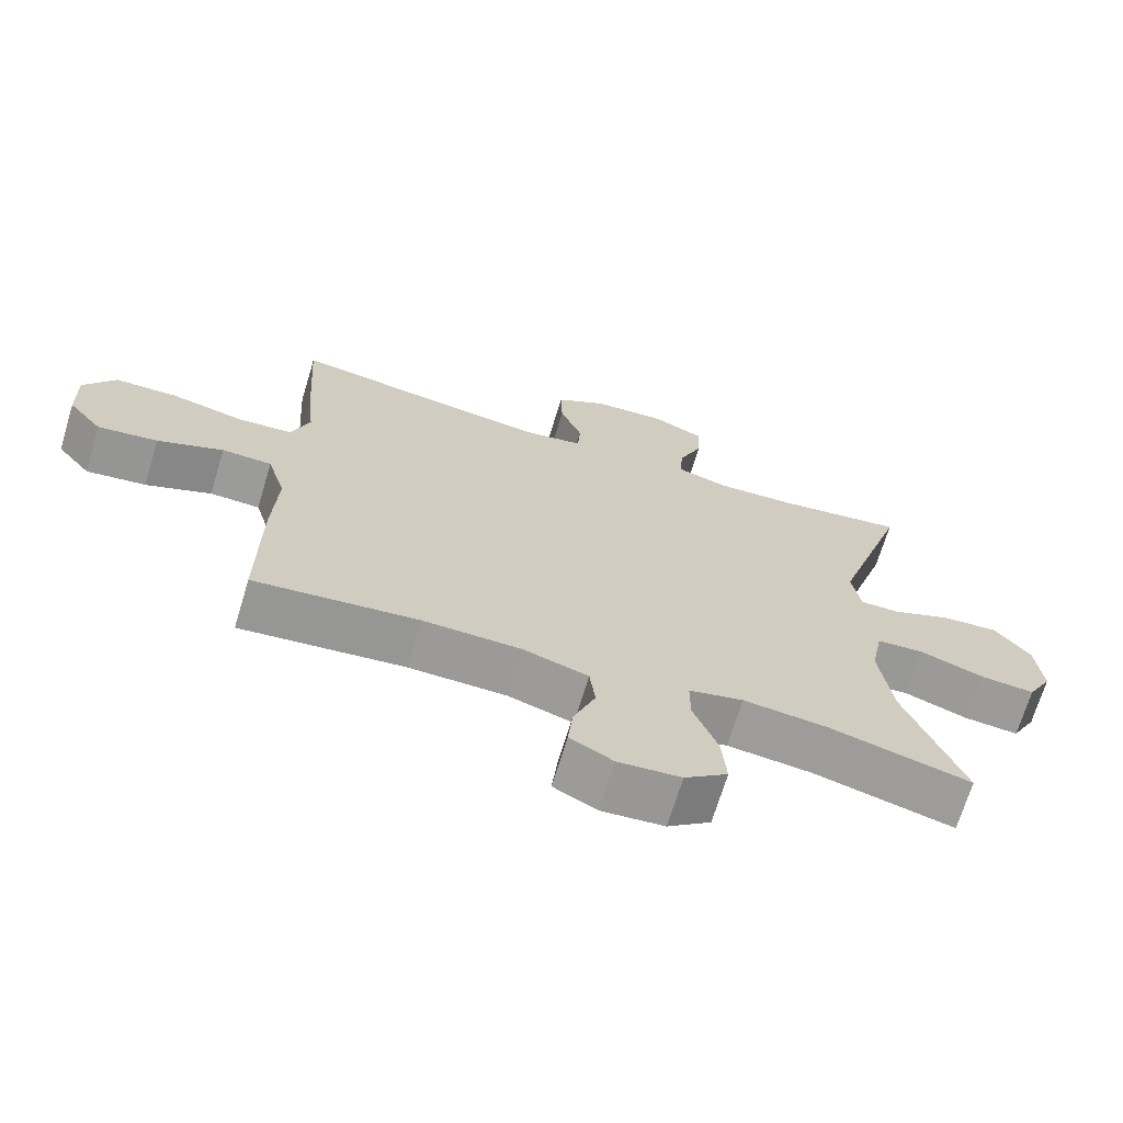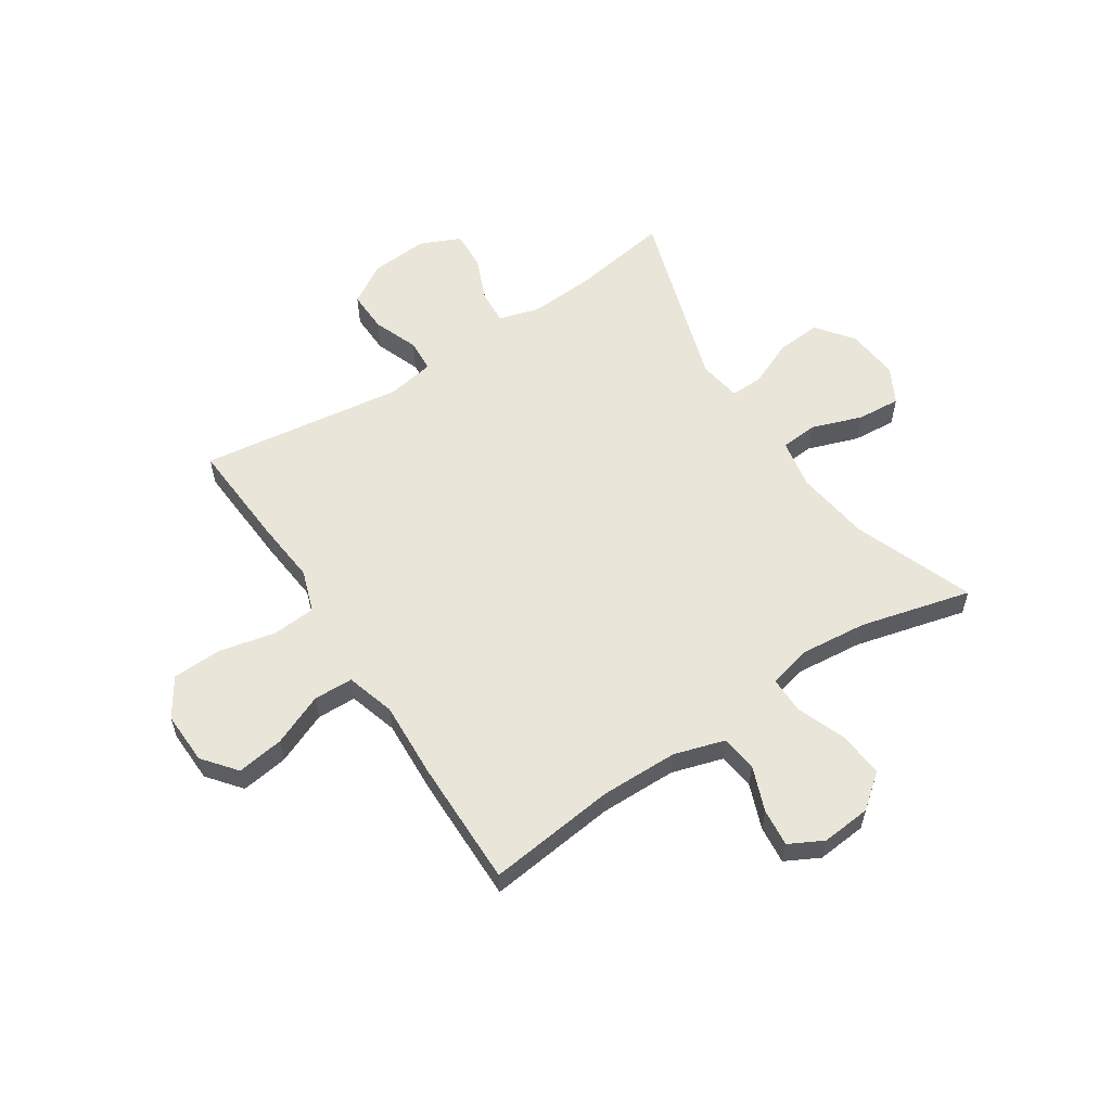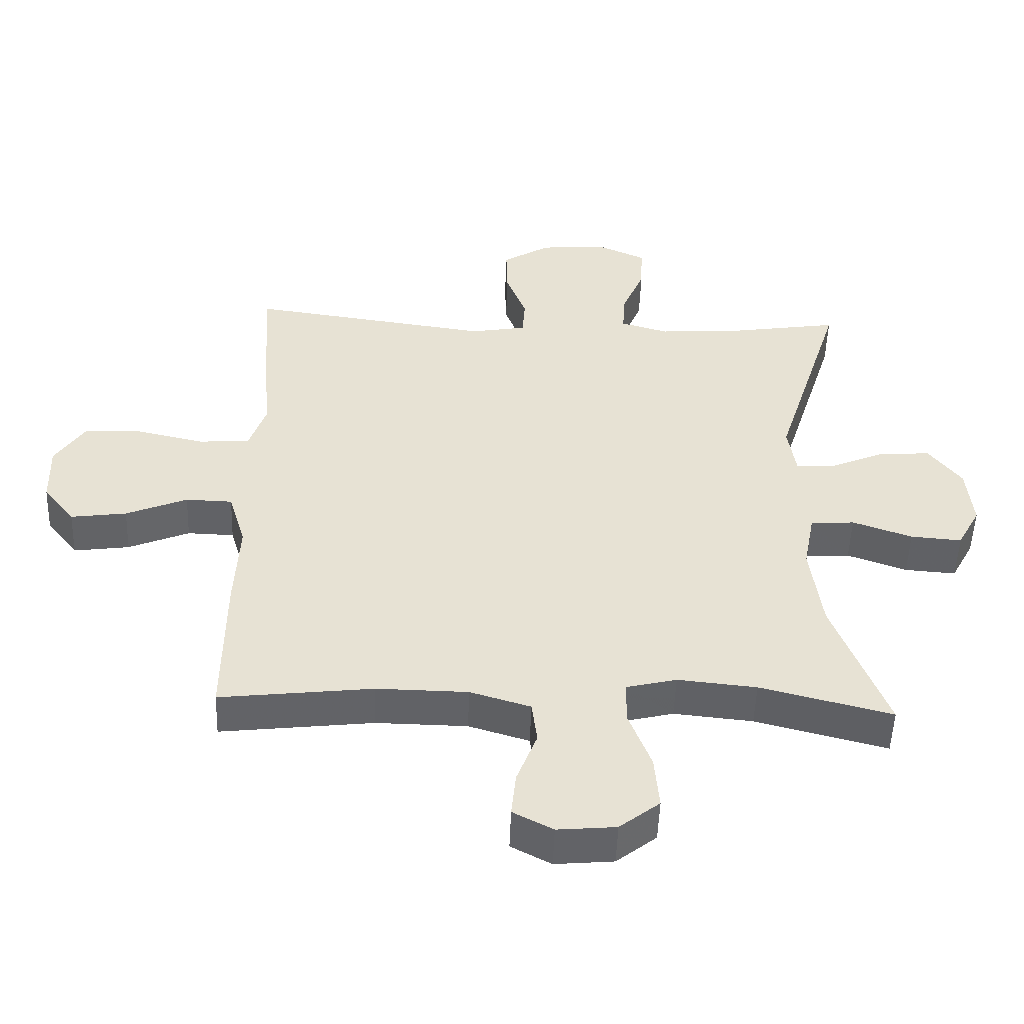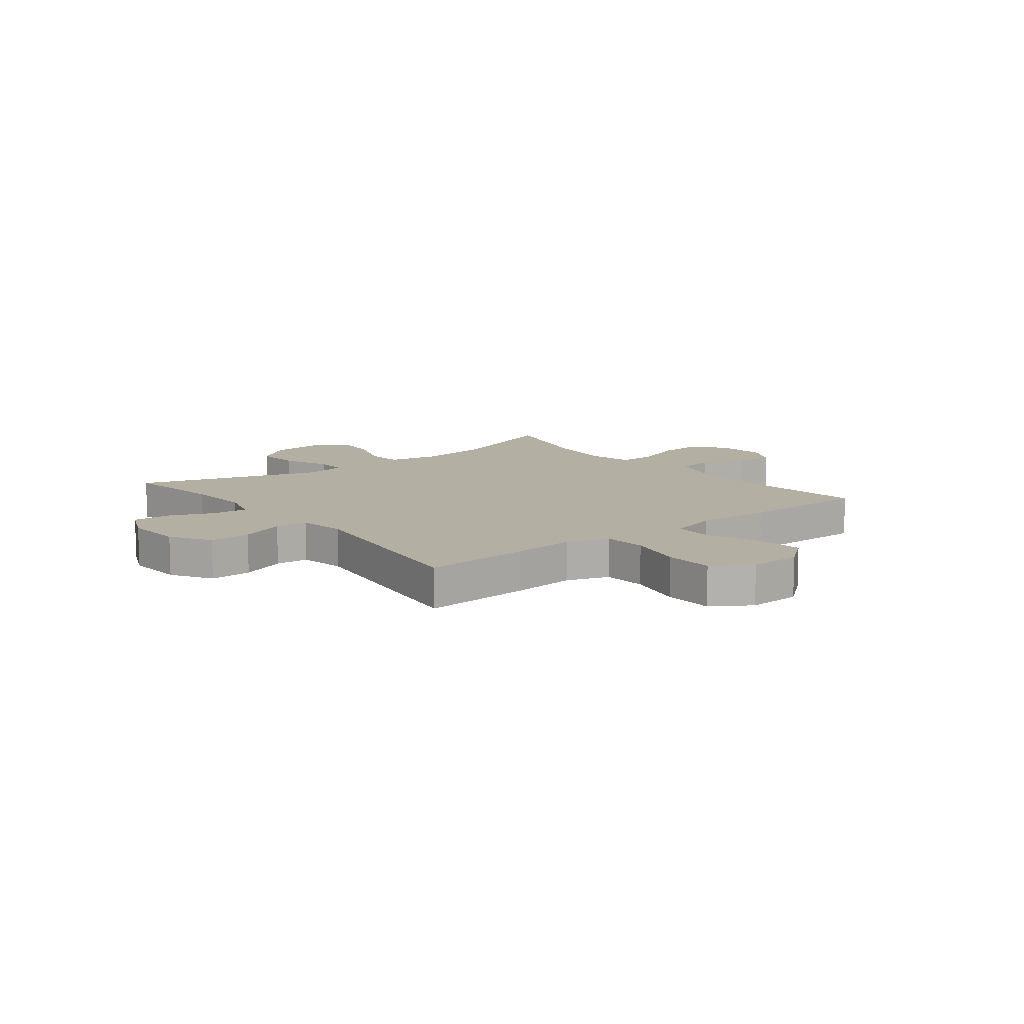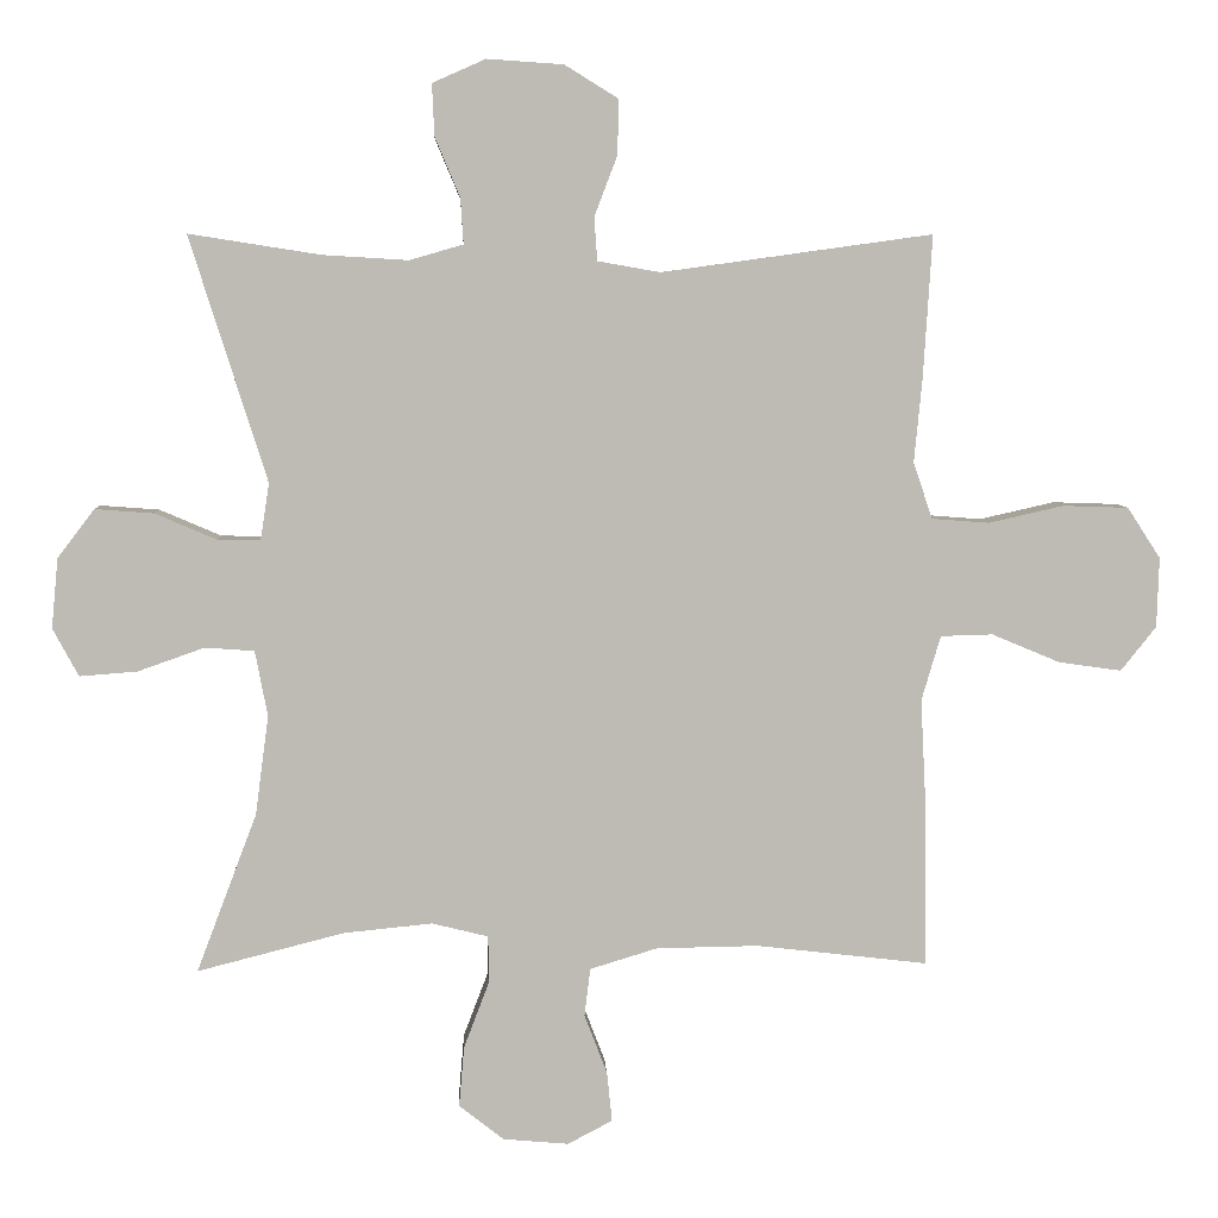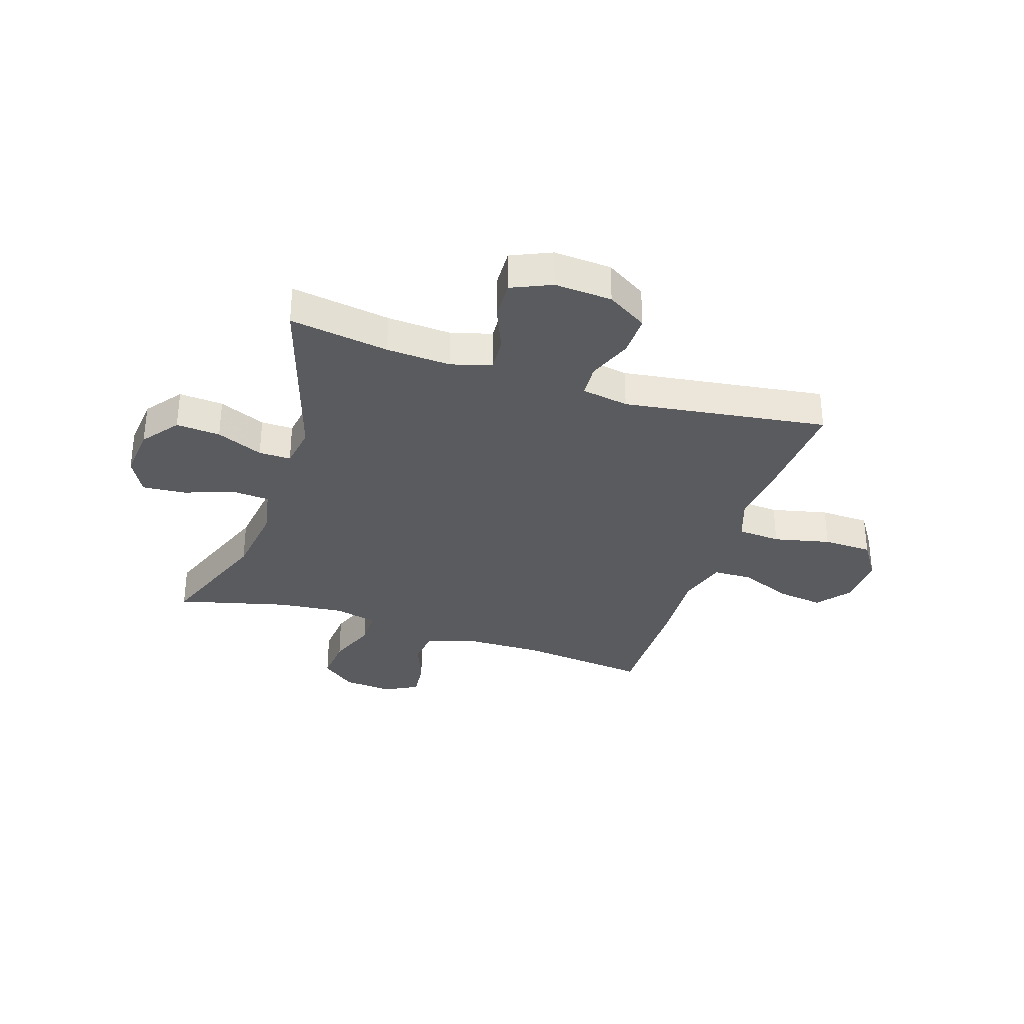
<metadata>
{"format":"obj","ext":"obj","renderer":"f3d","projection":"perspective","resolution":1024,"background":"white","views":[{"elev":-69.3,"azim":163.1,"up":"+Z"},{"elev":58.0,"azim":146.7,"up":"+Y"},{"elev":-50.8,"azim":178.0,"up":"+Z"},{"elev":11.2,"azim":51.8,"up":"+Y"},{"elev":6.0,"azim":-2.8,"up":"+Z"},{"elev":-32.8,"azim":-18.0,"up":"+Y"}]}
</metadata>
<code>
v 0.5 0.07 0.5
v 0.488 0.07 0.307
v 0.477 0.07 0.192
v 0.503 0.07 0.116
v 0.581 0.07 0.11
v 0.683 0.07 0.133
v 0.772 0.07 0.13
v 0.817 0.07 0.061
v 0.814 0.07 -0.034
v 0.766 0.07 -0.094
v 0.681 0.07 -0.082
v 0.588 0.07 -0.043
v 0.517 0.07 -0.045
v 0.491 0.07 -0.133
v 0.498 0.07 -0.27
v 0.5 0.07 -0.5
v 0.268 0.07 -0.473
v 0.129 0.07 -0.475
v 0.037 0.07 -0.503
v 0.029 0.07 -0.568
v 0.06 0.07 -0.649
v 0.067 0.07 -0.717
v 0.006 0.07 -0.749
v -0.083 0.07 -0.741
v -0.144 0.07 -0.693
v -0.137 0.07 -0.611
v -0.103 0.07 -0.522
v -0.103 0.07 -0.456
v -0.18 0.07 -0.437
v -0.3 0.07 -0.449
v -0.5 0.07 -0.5
v -0.418 0.07 -0.284
v -0.4 0.07 -0.149
v -0.417 0.07 -0.06
v -0.484 0.07 -0.055
v -0.575 0.07 -0.087
v -0.653 0.07 -0.093
v -0.688 0.07 -0.028
v -0.679 0.07 0.067
v -0.629 0.07 0.133
v -0.549 0.07 0.127
v -0.465 0.07 0.091
v -0.407 0.07 0.09
v -0.395 0.07 0.167
v -0.5 0.07 0.5
v -0.321 0.07 0.472
v -0.205 0.07 0.465
v -0.132 0.07 0.486
v -0.136 0.07 0.548
v -0.17 0.07 0.629
v -0.173 0.07 0.699
v -0.101 0.07 0.731
v 0.003 0.07 0.724
v 0.076 0.07 0.679
v 0.074 0.07 0.604
v 0.043 0.07 0.523
v 0.047 0.07 0.464
v 0.132 0.07 0.449
v 0.5 0 0.5
v 0.488 0 0.307
v 0.477 0 0.192
v 0.503 0 0.116
v 0.581 0 0.11
v 0.683 0 0.133
v 0.772 0 0.13
v 0.817 0 0.061
v 0.814 0 -0.034
v 0.766 0 -0.094
v 0.681 0 -0.082
v 0.588 0 -0.043
v 0.517 0 -0.045
v 0.491 0 -0.133
v 0.498 0 -0.27
v 0.5 0 -0.5
v 0.268 0 -0.473
v 0.129 0 -0.475
v 0.037 0 -0.503
v 0.029 0 -0.568
v 0.06 0 -0.649
v 0.067 0 -0.717
v 0.006 0 -0.749
v -0.083 0 -0.741
v -0.144 0 -0.693
v -0.137 0 -0.611
v -0.103 0 -0.522
v -0.103 0 -0.456
v -0.18 0 -0.437
v -0.3 0 -0.449
v -0.5 0 -0.5
v -0.418 0 -0.284
v -0.4 0 -0.149
v -0.417 0 -0.06
v -0.484 0 -0.055
v -0.575 0 -0.087
v -0.653 0 -0.093
v -0.688 0 -0.028
v -0.679 0 0.067
v -0.629 0 0.133
v -0.549 0 0.127
v -0.465 0 0.091
v -0.407 0 0.09
v -0.395 0 0.167
v -0.5 0 0.5
v -0.321 0 0.472
v -0.205 0 0.465
v -0.132 0 0.486
v -0.136 0 0.548
v -0.17 0 0.629
v -0.173 0 0.699
v -0.101 0 0.731
v 0.003 0 0.724
v 0.076 0 0.679
v 0.074 0 0.604
v 0.043 0 0.523
v 0.047 0 0.464
v 0.132 0 0.449
f 53 54 55 56
f 53 56 57
f 52 53 57
f 49 50 51 52
f 48 49 52 57
f 47 48 57 58
f 44 45 46
f 43 44 46 47
f 39 40 41 42
f 39 42 43
f 38 39 43
f 35 36 37 38
f 34 35 38 43
f 33 34 43 47
f 30 31 32
f 29 30 32 33
f 28 29 33 47
f 24 25 26 27
f 24 27 28
f 23 24 28
f 20 21 22 23
f 19 20 23 28
f 18 19 28 47
f 14 15 16 17
f 13 14 17 18
f 9 10 11 12
f 9 12 13
f 8 9 13
f 5 6 7 8
f 4 5 8 13
f 3 4 13 18
f 58 1 2 3
f 3 18 47 58
f 114 113 112 111
f 115 114 111
f 115 111 110
f 110 109 108 107
f 115 110 107 106
f 116 115 106 105
f 104 103 102
f 105 104 102 101
f 100 99 98 97
f 101 100 97
f 101 97 96
f 96 95 94 93
f 101 96 93 92
f 105 101 92 91
f 90 89 88
f 91 90 88 87
f 105 91 87 86
f 85 84 83 82
f 86 85 82
f 86 82 81
f 81 80 79 78
f 86 81 78 77
f 105 86 77 76
f 75 74 73 72
f 76 75 72 71
f 70 69 68 67
f 71 70 67
f 71 67 66
f 66 65 64 63
f 71 66 63 62
f 76 71 62 61
f 61 60 59 116
f 116 105 76 61
f 1 59 60 2
f 2 60 61 3
f 3 61 62 4
f 4 62 63 5
f 5 63 64 6
f 6 64 65 7
f 7 65 66 8
f 8 66 67 9
f 9 67 68 10
f 10 68 69 11
f 11 69 70 12
f 12 70 71 13
f 13 71 72 14
f 14 72 73 15
f 15 73 74 16
f 16 74 75 17
f 17 75 76 18
f 18 76 77 19
f 19 77 78 20
f 20 78 79 21
f 21 79 80 22
f 22 80 81 23
f 23 81 82 24
f 24 82 83 25
f 25 83 84 26
f 26 84 85 27
f 27 85 86 28
f 28 86 87 29
f 29 87 88 30
f 30 88 89 31
f 31 89 90 32
f 32 90 91 33
f 33 91 92 34
f 34 92 93 35
f 35 93 94 36
f 36 94 95 37
f 37 95 96 38
f 38 96 97 39
f 39 97 98 40
f 40 98 99 41
f 41 99 100 42
f 42 100 101 43
f 43 101 102 44
f 44 102 103 45
f 45 103 104 46
f 46 104 105 47
f 47 105 106 48
f 48 106 107 49
f 49 107 108 50
f 50 108 109 51
f 51 109 110 52
f 52 110 111 53
f 53 111 112 54
f 54 112 113 55
f 55 113 114 56
f 56 114 115 57
f 57 115 116 58
f 58 116 59 1

</code>
